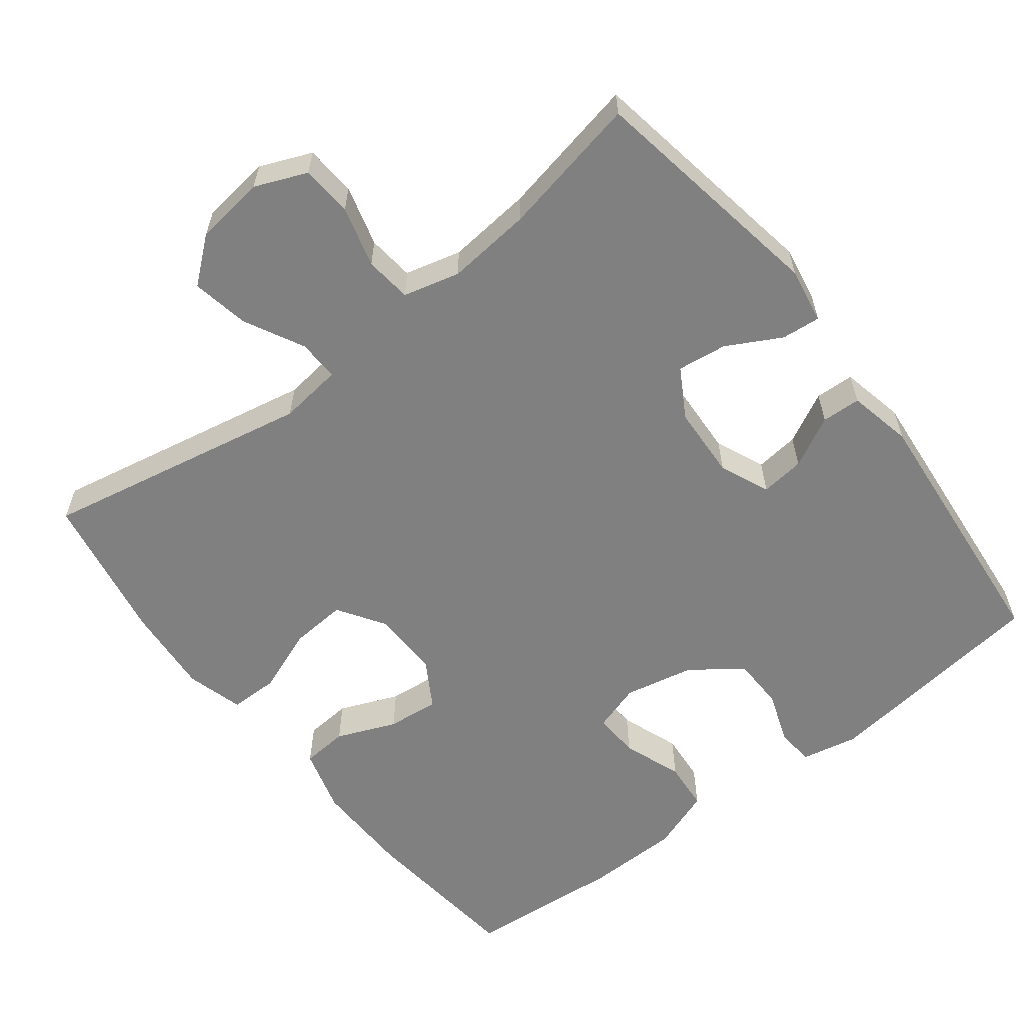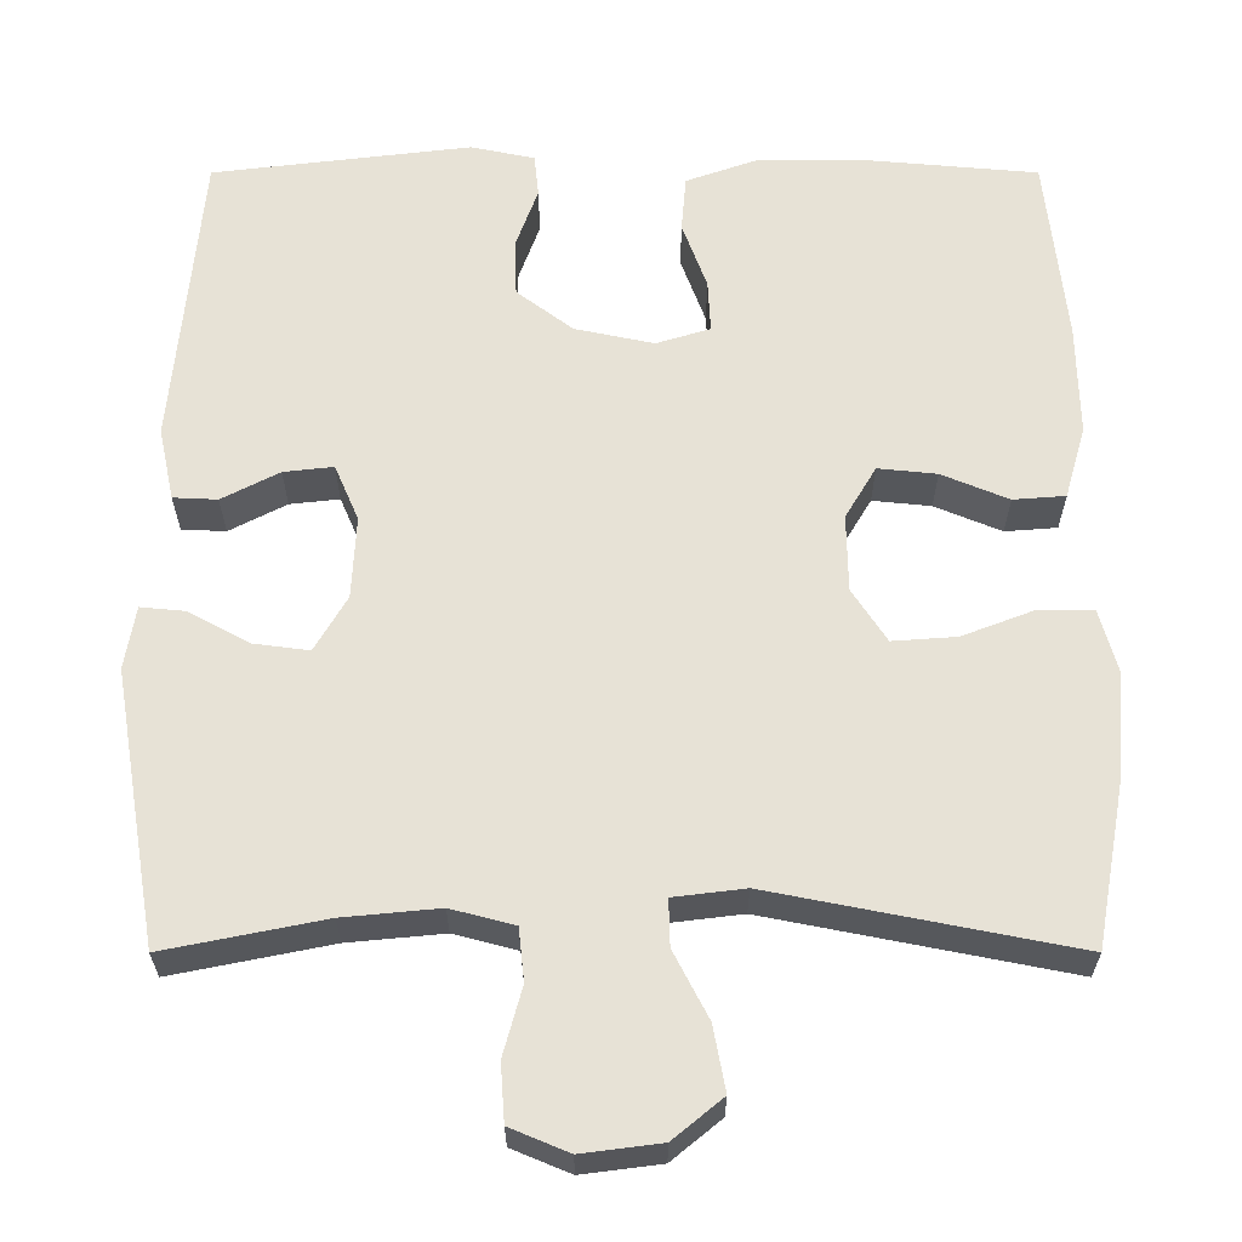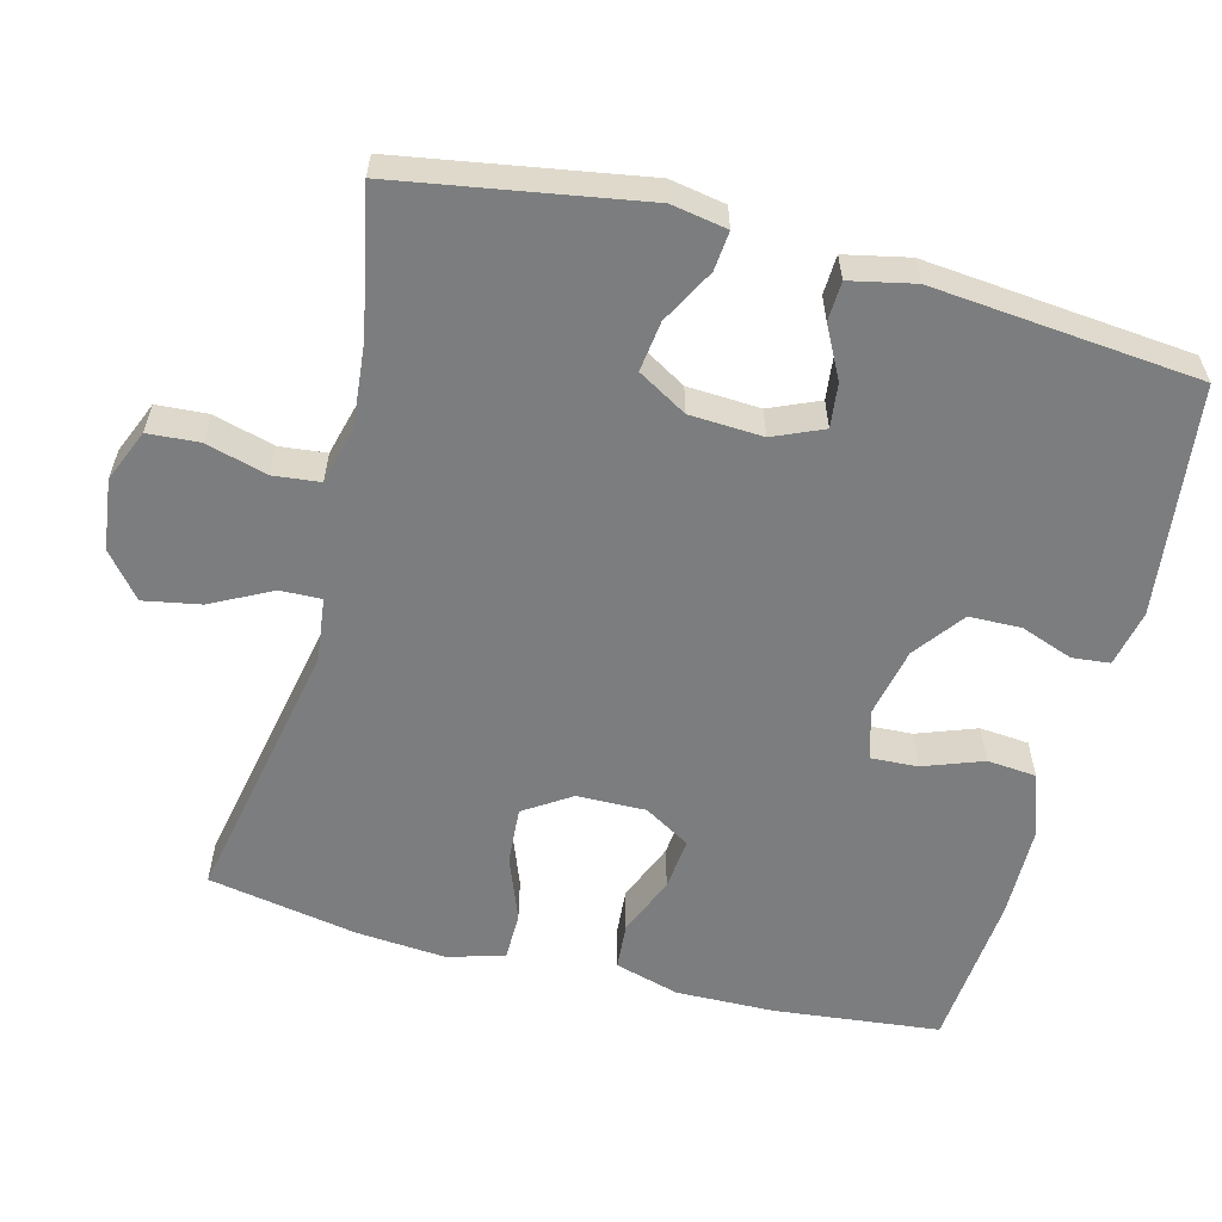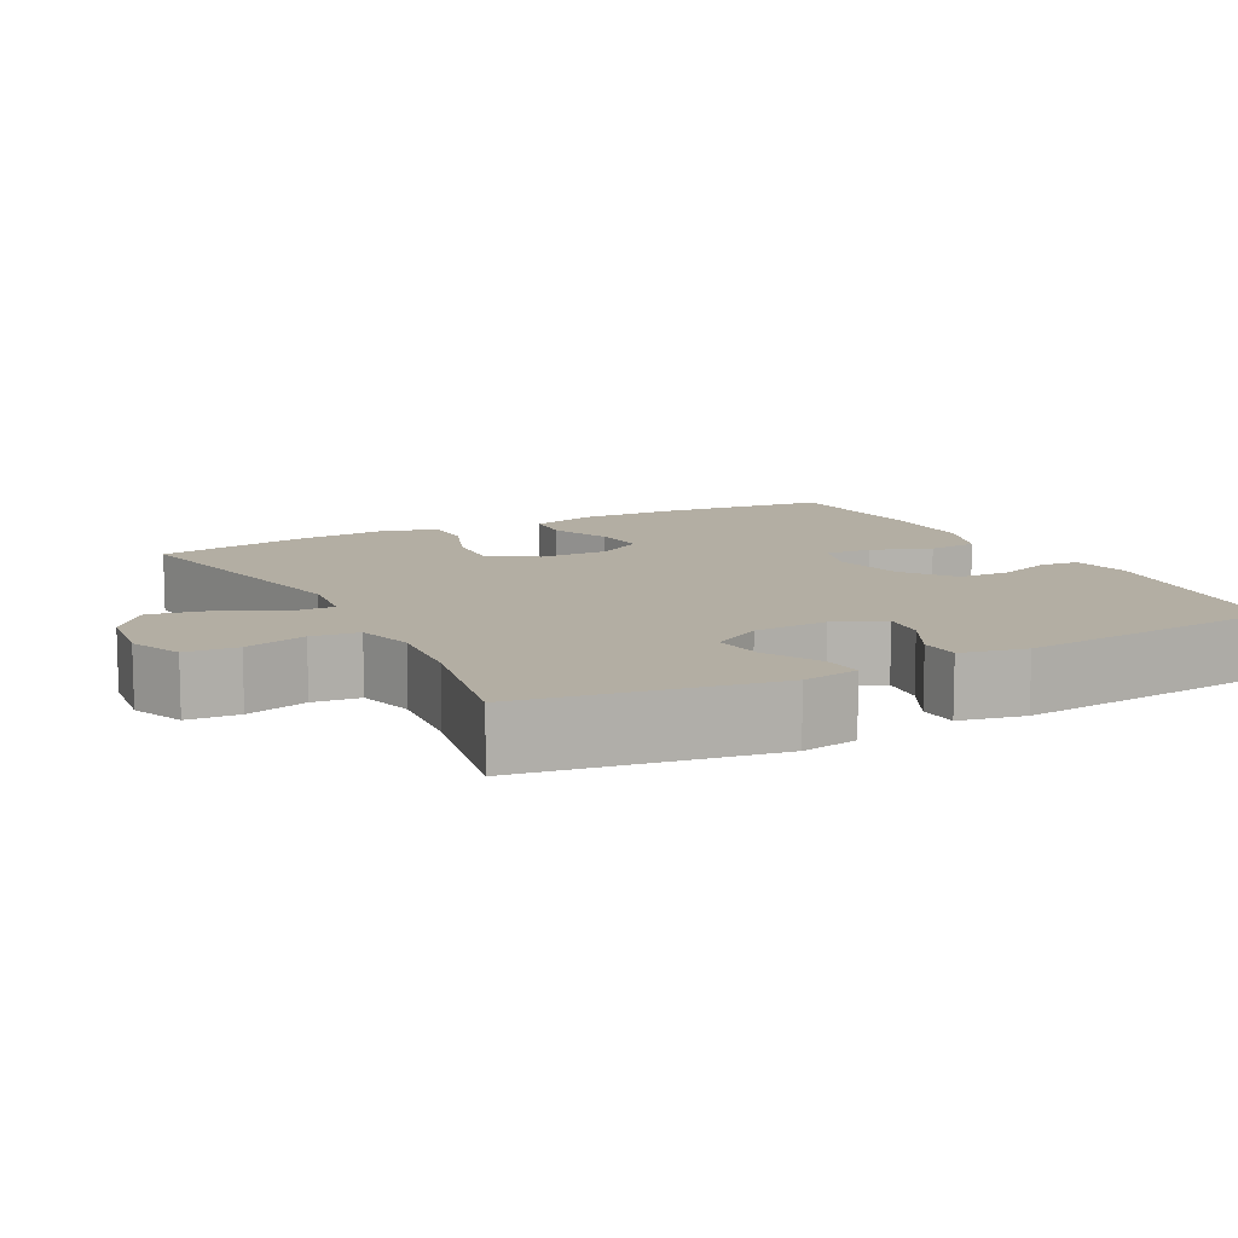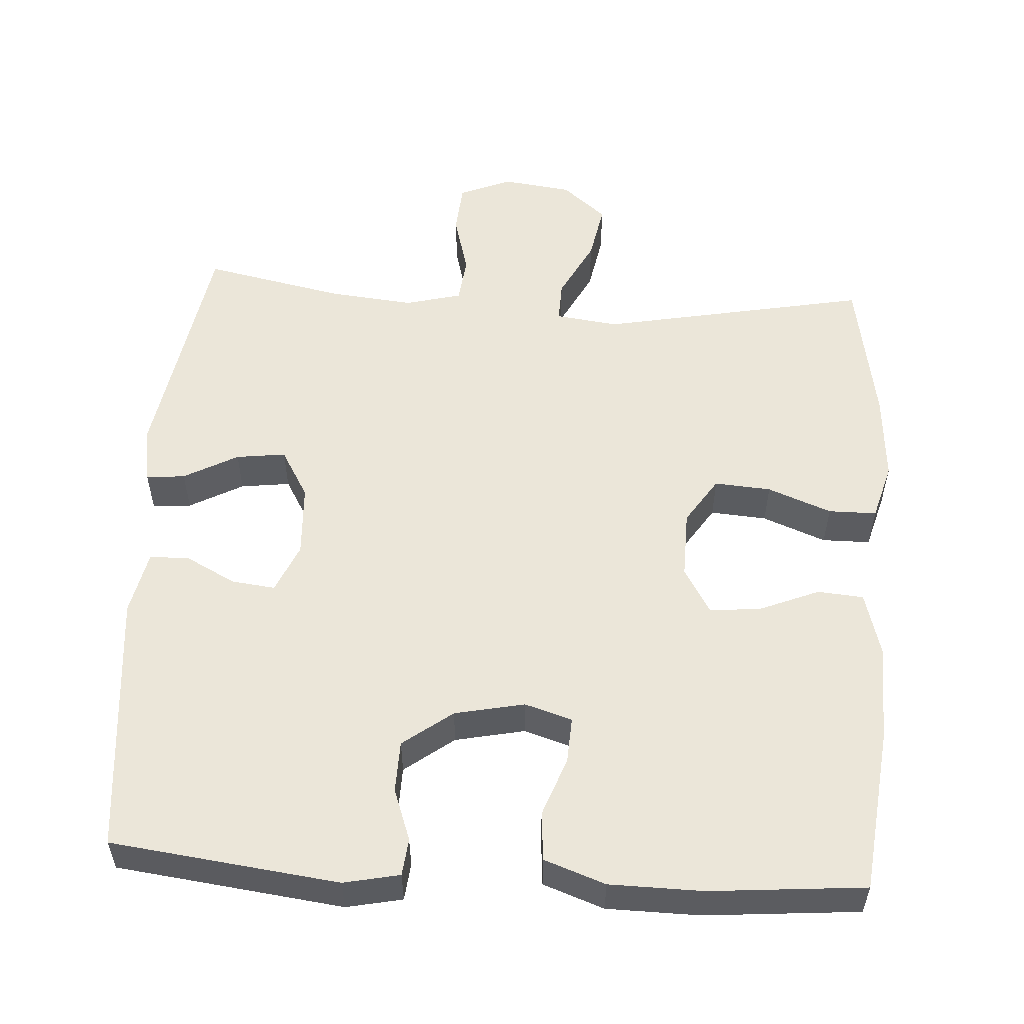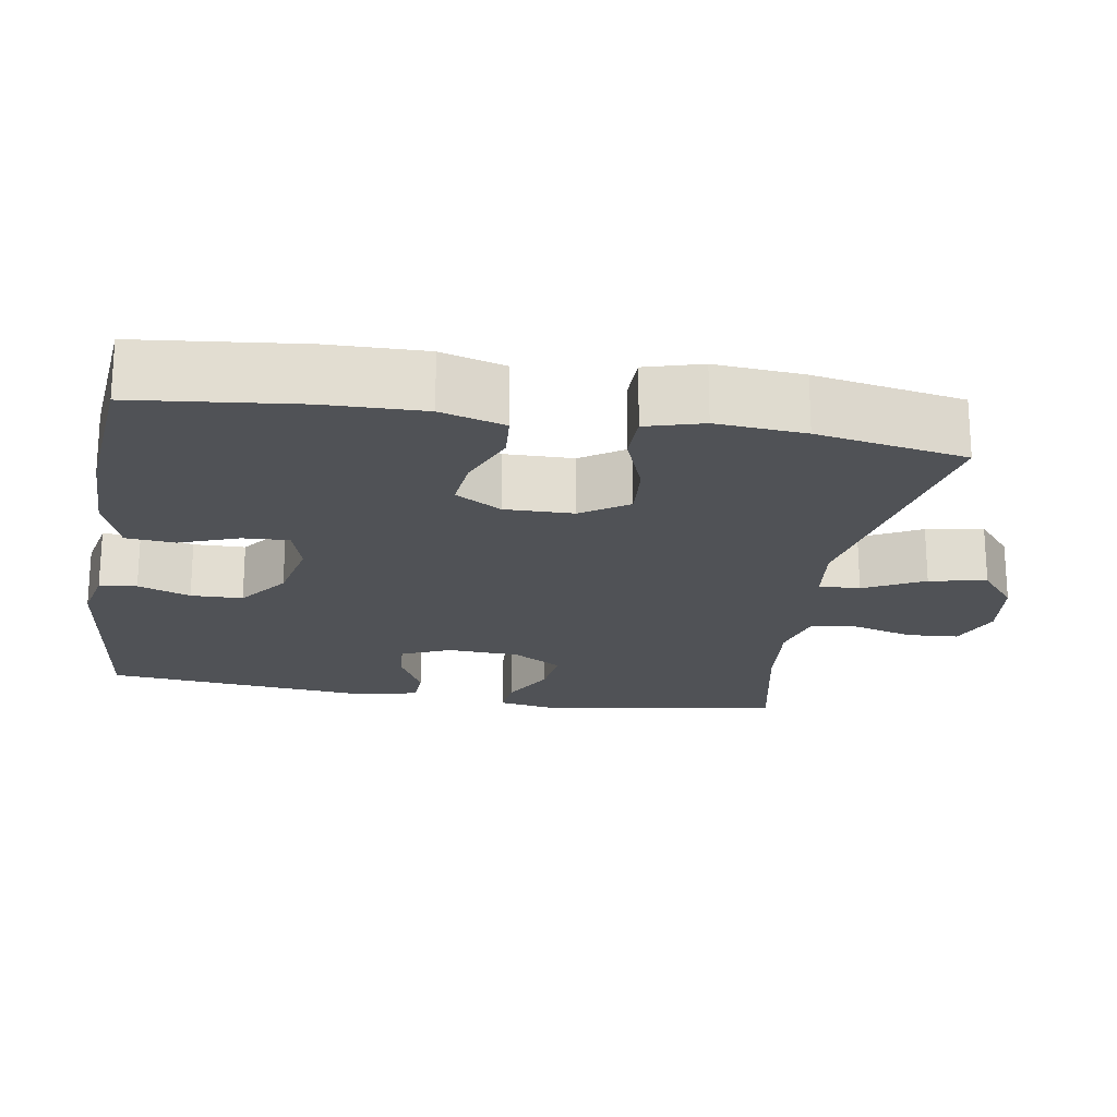
<metadata>
{"format":"obj","ext":"obj","renderer":"f3d","projection":"perspective","resolution":1024,"background":"white","views":[{"elev":-60.0,"azim":-142.2,"up":"+Y"},{"elev":-27.1,"azim":0.0,"up":"+Z"},{"elev":-59.0,"azim":-104.6,"up":"+Y"},{"elev":10.9,"azim":-117.8,"up":"+Y"},{"elev":55.1,"azim":3.7,"up":"+Y"},{"elev":-20.9,"azim":80.6,"up":"+Y"}]}
</metadata>
<code>
o path3964
v -0.3024 0.0375 -0.4372
v -0.1858 0.0375 -0.426
v -0.1086 0.0375 -0.4462
v -0.1016 0.0375 -0.5101
v -0.1245 0.0375 -0.5938
v -0.1195 0.0375 -0.664
v -0.04825 0.0375 -0.6938
v 0.04813 0.0375 -0.6815
v 0.1087 0.0375 -0.6316
v 0.09408 0.0375 -0.553
v 0.05158 0.0375 -0.4708
v 0.05006 0.0375 -0.4142
v 0.137 0.0375 -0.4035
v 0.5053 0.0375 -0.4762
v 0.5423 0.0375 -0.271
v 0.5518 0.0375 -0.1489
v 0.5298 0.0375 -0.0709
v 0.4636 0.0375 -0.07029
v 0.3757 0.0375 -0.104
v 0.2977 0.0375 -0.1095
v 0.2558 0.0375 -0.04526
v 0.2542 0.0375 0.04879
v 0.2918 0.0375 0.112
v 0.3631 0.0375 0.1046
v 0.4445 0.0375 0.07083
v 0.508 0.0375 0.07581
v 0.5331 0.0375 0.1643
v 0.5301 0.0375 0.2996
v 0.5053 0.0375 0.5255
v 0.291 0.0375 0.5446
v 0.1625 0.0375 0.5432
v 0.07807 0.0375 0.5133
v 0.07227 0.0375 0.4459
v 0.1022 0.0375 0.3645
v 0.1055 0.0375 0.3013
v 0.03991 0.0375 0.2811
v -0.05618 0.0375 0.3015
v -0.1244 0.0375 0.3529
v -0.126 0.0375 0.424
v -0.1 0.0375 0.4957
v -0.1053 0.0375 0.5471
v -0.1825 0.0375 0.5634
v -0.4966 0.0375 0.5255
v -0.5308 0.0375 0.1613
v -0.5121 0.0375 0.07346
v -0.4584 0.0375 0.07102
v -0.3885 0.0375 0.1071
v -0.3281 0.0375 0.114
v -0.2986 0.0375 0.046
v -0.3039 0.0375 -0.05405
v -0.3432 0.0375 -0.1211
v -0.4113 0.0375 -0.1122
v -0.4857 0.0375 -0.07196
v -0.5392 0.0375 -0.06687
v -0.5524 0.0375 -0.1433
v -0.4966 0.0375 -0.4762
v -0.3024 -0.0375 -0.4372
v -0.1858 -0.0375 -0.426
v -0.1086 -0.0375 -0.4462
v -0.1016 -0.0375 -0.5101
v -0.1245 -0.0375 -0.5938
v -0.1195 -0.0375 -0.664
v -0.04825 -0.0375 -0.6938
v 0.04813 -0.0375 -0.6815
v 0.1087 -0.0375 -0.6316
v 0.09408 -0.0375 -0.553
v 0.05158 -0.0375 -0.4708
v 0.05006 -0.0375 -0.4142
v 0.137 -0.0375 -0.4035
v 0.5053 -0.0375 -0.4762
v 0.5423 -0.0375 -0.271
v 0.5518 -0.0375 -0.1489
v 0.5298 -0.0375 -0.0709
v 0.4636 -0.0375 -0.07029
v 0.3757 -0.0375 -0.104
v 0.2977 -0.0375 -0.1095
v 0.2558 -0.0375 -0.04526
v 0.2542 -0.0375 0.04879
v 0.2918 -0.0375 0.112
v 0.3631 -0.0375 0.1046
v 0.4445 -0.0375 0.07083
v 0.508 -0.0375 0.07581
v 0.5331 -0.0375 0.1643
v 0.5301 -0.0375 0.2996
v 0.5053 -0.0375 0.5255
v 0.291 -0.0375 0.5446
v 0.1625 -0.0375 0.5432
v 0.07807 -0.0375 0.5133
v 0.07227 -0.0375 0.4459
v 0.1022 -0.0375 0.3645
v 0.1055 -0.0375 0.3013
v 0.03991 -0.0375 0.2811
v -0.05618 -0.0375 0.3015
v -0.1244 -0.0375 0.3529
v -0.126 -0.0375 0.424
v -0.1 -0.0375 0.4957
v -0.1053 -0.0375 0.5471
v -0.1825 -0.0375 0.5634
v -0.4966 -0.0375 0.5255
v -0.5308 -0.0375 0.1613
v -0.5121 -0.0375 0.07346
v -0.4584 -0.0375 0.07102
v -0.3885 -0.0375 0.1071
v -0.3281 -0.0375 0.114
v -0.2986 -0.0375 0.046
v -0.3039 -0.0375 -0.05405
v -0.3432 -0.0375 -0.1211
v -0.4113 -0.0375 -0.1122
v -0.4857 -0.0375 -0.07196
v -0.5392 -0.0375 -0.06687
v -0.5524 -0.0375 -0.1433
v -0.4966 -0.0375 -0.4762
v -0.1195 0.0375 -0.664
v -0.1195 0.0375 -0.664
v -0.04825 0.0375 -0.6938
v 0.04813 0.0375 -0.6815
v 0.1087 0.0375 -0.6316
v 0.1087 0.0375 -0.6316
v -0.1245 0.0375 -0.5938
v 0.09408 0.0375 -0.553
v -0.1016 0.0375 -0.5101
v 0.05158 0.0375 -0.4708
v -0.1086 0.0375 -0.4462
v -0.1086 0.0375 -0.4462
v 0.05006 0.0375 -0.4142
v 0.05006 0.0375 -0.4142
v -0.4966 0.0375 -0.4762
v -0.4966 0.0375 -0.4762
v -0.3024 0.0375 -0.4372
v -0.1858 0.0375 -0.426
v 0.137 0.0375 -0.4035
v 0.5053 0.0375 -0.4762
v 0.5053 0.0375 -0.4762
v 0.5423 0.0375 -0.271
v 0.5518 0.0375 -0.1489
v -0.5524 0.0375 -0.1433
v 0.3757 0.0375 -0.104
v 0.2977 0.0375 -0.1095
v 0.2977 0.0375 -0.1095
v 0.5298 0.0375 -0.0709
v 0.5298 0.0375 -0.0709
v -0.5392 0.0375 -0.06687
v -0.5392 0.0375 -0.06687
v -0.3432 0.0375 -0.1211
v -0.3432 0.0375 -0.1211
v -0.4113 0.0375 -0.1122
v -0.3039 0.0375 -0.05405
v -0.4857 0.0375 -0.07196
v 0.2558 0.0375 -0.04526
v 0.4636 0.0375 -0.07029
v -0.2986 0.0375 0.046
v 0.2542 0.0375 0.04879
v -0.3281 0.0375 0.114
v -0.3281 0.0375 0.114
v 0.2918 0.0375 0.112
v 0.2918 0.0375 0.112
v 0.3631 0.0375 0.1046
v 0.4445 0.0375 0.07083
v 0.508 0.0375 0.07581
v 0.508 0.0375 0.07581
v -0.5121 0.0375 0.07346
v -0.5121 0.0375 0.07346
v -0.4584 0.0375 0.07102
v -0.3885 0.0375 0.1071
v -0.5308 0.0375 0.1613
v 0.5331 0.0375 0.1643
v 0.5301 0.0375 0.2996
v 0.03991 0.0375 0.2811
v -0.05618 0.0375 0.3015
v 0.1055 0.0375 0.3013
v 0.1055 0.0375 0.3013
v 0.1022 0.0375 0.3645
v -0.1244 0.0375 0.3529
v -0.126 0.0375 0.424
v 0.07227 0.0375 0.4459
v -0.4966 0.0375 0.5255
v -0.4966 0.0375 0.5255
v -0.1 0.0375 0.4957
v 0.07807 0.0375 0.5133
v 0.07807 0.0375 0.5133
v -0.1053 0.0375 0.5471
v -0.1053 0.0375 0.5471
v 0.5053 0.0375 0.5255
v 0.5053 0.0375 0.5255
v 0.1625 0.0375 0.5432
v 0.291 0.0375 0.5446
v -0.1825 0.0375 0.5634
v -0.1195 -0.0375 -0.664
v -0.1195 -0.0375 -0.664
v -0.04825 -0.0375 -0.6938
v 0.04813 -0.0375 -0.6815
v 0.1087 -0.0375 -0.6316
v 0.1087 -0.0375 -0.6316
v -0.1245 -0.0375 -0.5938
v 0.09408 -0.0375 -0.553
v -0.1016 -0.0375 -0.5101
v 0.05158 -0.0375 -0.4708
v -0.1086 -0.0375 -0.4462
v -0.1086 -0.0375 -0.4462
v 0.05006 -0.0375 -0.4142
v 0.05006 -0.0375 -0.4142
v -0.4966 -0.0375 -0.4762
v -0.4966 -0.0375 -0.4762
v -0.3024 -0.0375 -0.4372
v -0.1858 -0.0375 -0.426
v 0.137 -0.0375 -0.4035
v 0.5053 -0.0375 -0.4762
v 0.5053 -0.0375 -0.4762
v 0.5423 -0.0375 -0.271
v 0.5518 -0.0375 -0.1489
v -0.5524 -0.0375 -0.1433
v 0.3757 -0.0375 -0.104
v 0.2977 -0.0375 -0.1095
v 0.2977 -0.0375 -0.1095
v 0.5298 -0.0375 -0.0709
v 0.5298 -0.0375 -0.0709
v -0.5392 -0.0375 -0.06687
v -0.5392 -0.0375 -0.06687
v -0.3432 -0.0375 -0.1211
v -0.3432 -0.0375 -0.1211
v -0.4113 -0.0375 -0.1122
v -0.3039 -0.0375 -0.05405
v -0.4857 -0.0375 -0.07196
v 0.2558 -0.0375 -0.04526
v 0.4636 -0.0375 -0.07029
v -0.2986 -0.0375 0.046
v 0.2542 -0.0375 0.04879
v -0.3281 -0.0375 0.114
v -0.3281 -0.0375 0.114
v 0.2918 -0.0375 0.112
v 0.2918 -0.0375 0.112
v 0.3631 -0.0375 0.1046
v 0.4445 -0.0375 0.07083
v 0.508 -0.0375 0.07581
v 0.508 -0.0375 0.07581
v -0.5121 -0.0375 0.07346
v -0.5121 -0.0375 0.07346
v -0.4584 -0.0375 0.07102
v -0.3885 -0.0375 0.1071
v -0.5308 -0.0375 0.1613
v 0.5331 -0.0375 0.1643
v 0.5301 -0.0375 0.2996
v 0.03991 -0.0375 0.2811
v -0.05618 -0.0375 0.3015
v 0.1055 -0.0375 0.3013
v 0.1055 -0.0375 0.3013
v 0.1022 -0.0375 0.3645
v -0.1244 -0.0375 0.3529
v -0.126 -0.0375 0.424
v 0.07227 -0.0375 0.4459
v -0.4966 -0.0375 0.5255
v -0.4966 -0.0375 0.5255
v -0.1 -0.0375 0.4957
v 0.07807 -0.0375 0.5133
v 0.07807 -0.0375 0.5133
v -0.1053 -0.0375 0.5471
v -0.1053 -0.0375 0.5471
v 0.5053 -0.0375 0.5255
v 0.5053 -0.0375 0.5255
v 0.1625 -0.0375 0.5432
v 0.291 -0.0375 0.5446
v -0.1825 -0.0375 0.5634
f 219 204 205
f 260 247 261
f 209 213 206
f 212 210 225
f 244 228 226
f 200 198 197
f 221 204 219
f 204 221 202
f 222 205 198
f 238 240 236
f 209 206 207
f 195 194 191
f 261 242 258
f 190 194 188
f 242 232 241
f 224 206 213
f 213 209 212
f 239 240 238
f 222 198 200
f 253 262 249
f 251 228 248
f 240 239 251
f 261 245 242
f 197 196 195
f 256 262 253
f 251 249 262
f 243 226 227
f 195 191 192
f 223 211 221
f 217 211 223
f 247 245 261
f 250 260 254
f 225 210 215
f 194 190 191
f 202 221 211
f 219 205 222
f 244 226 243
f 248 228 244
f 197 198 196
f 243 227 245
f 251 248 249
f 227 226 224
f 228 251 239
f 200 206 224
f 245 227 230
f 242 245 230
f 247 260 250
f 232 233 241
f 196 194 195
f 224 222 200
f 241 233 234
f 242 230 232
f 226 222 224
f 210 212 209
f 114 7 63 189
f 7 8 64 63
f 8 118 193 64
f 5 6 62 61
f 9 10 66 65
f 4 5 61 60
f 10 11 67 66
f 124 4 60 199
f 11 126 201 67
f 128 1 57 203
f 2 3 59 58
f 1 2 58 57
f 13 133 208 69
f 12 13 69 68
f 14 15 71 70
f 15 16 72 71
f 55 56 112 111
f 19 139 214 75
f 16 141 216 72
f 143 55 111 218
f 145 52 108 220
f 50 51 107 106
f 53 54 110 109
f 52 53 109 108
f 20 21 77 76
f 18 19 75 74
f 17 18 74 73
f 49 50 106 105
f 21 22 78 77
f 154 49 105 229
f 22 156 231 78
f 24 25 81 80
f 25 160 235 81
f 162 46 102 237
f 46 47 103 102
f 44 45 101 100
f 26 27 83 82
f 23 24 80 79
f 47 48 104 103
f 27 28 84 83
f 36 37 93 92
f 171 36 92 246
f 34 35 91 90
f 37 38 94 93
f 38 39 95 94
f 33 34 90 89
f 177 44 100 252
f 39 40 96 95
f 180 33 89 255
f 40 182 257 96
f 28 184 259 84
f 31 32 88 87
f 30 31 87 86
f 29 30 86 85
f 42 43 99 98
f 41 42 98 97
f 144 130 129
f 185 186 172
f 134 131 138
f 137 150 135
f 169 151 153
f 125 122 123
f 146 144 129
f 129 127 146
f 147 123 130
f 163 161 165
f 134 132 131
f 120 116 119
f 186 183 167
f 115 113 119
f 167 166 157
f 149 138 131
f 138 137 134
f 164 163 165
f 147 125 123
f 178 174 187
f 176 173 153
f 165 176 164
f 186 167 170
f 122 120 121
f 181 178 187
f 176 187 174
f 168 152 151
f 120 117 116
f 148 146 136
f 142 148 136
f 172 186 170
f 175 179 185
f 150 140 135
f 119 116 115
f 127 136 146
f 144 147 130
f 169 168 151
f 173 169 153
f 122 121 123
f 168 170 152
f 176 174 173
f 152 149 151
f 153 164 176
f 125 149 131
f 170 155 152
f 167 155 170
f 172 175 185
f 157 166 158
f 121 120 119
f 149 125 147
f 166 159 158
f 167 157 155
f 151 149 147
f 135 134 137

</code>
